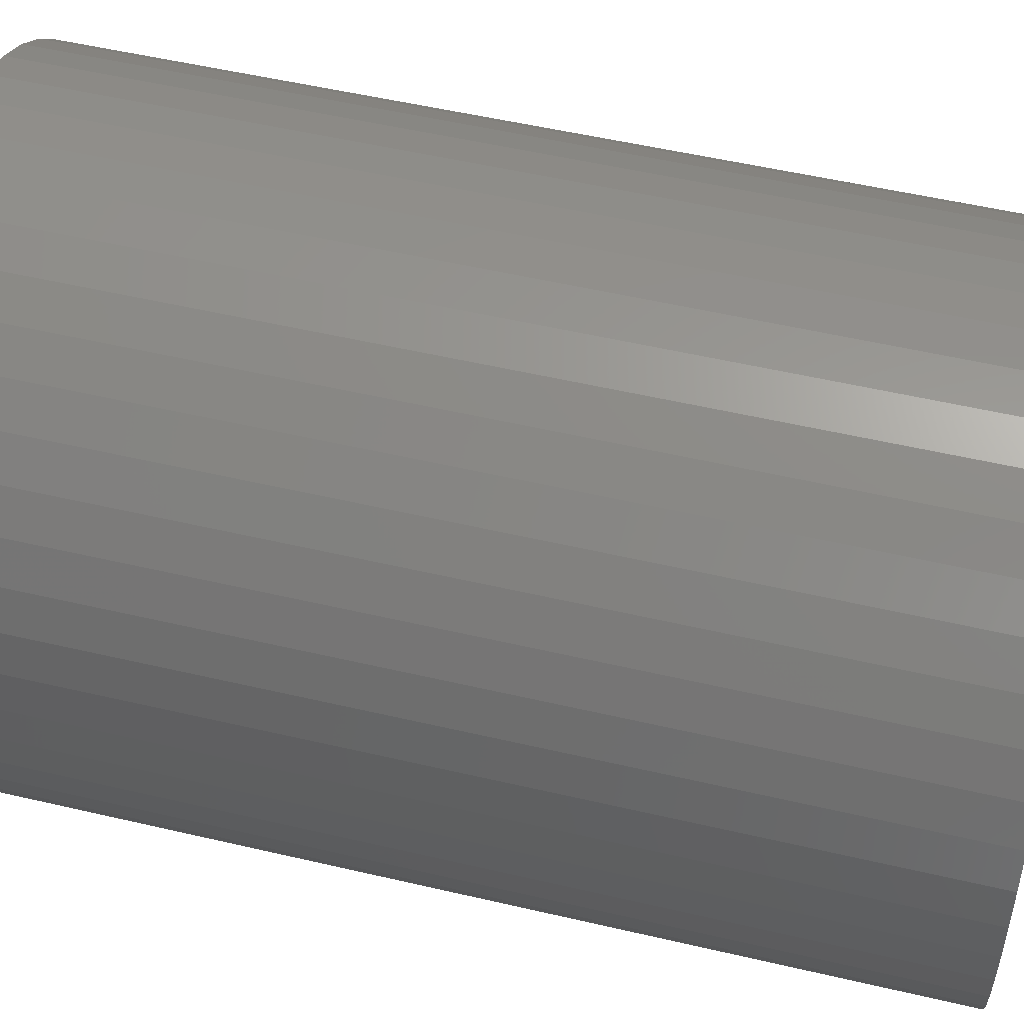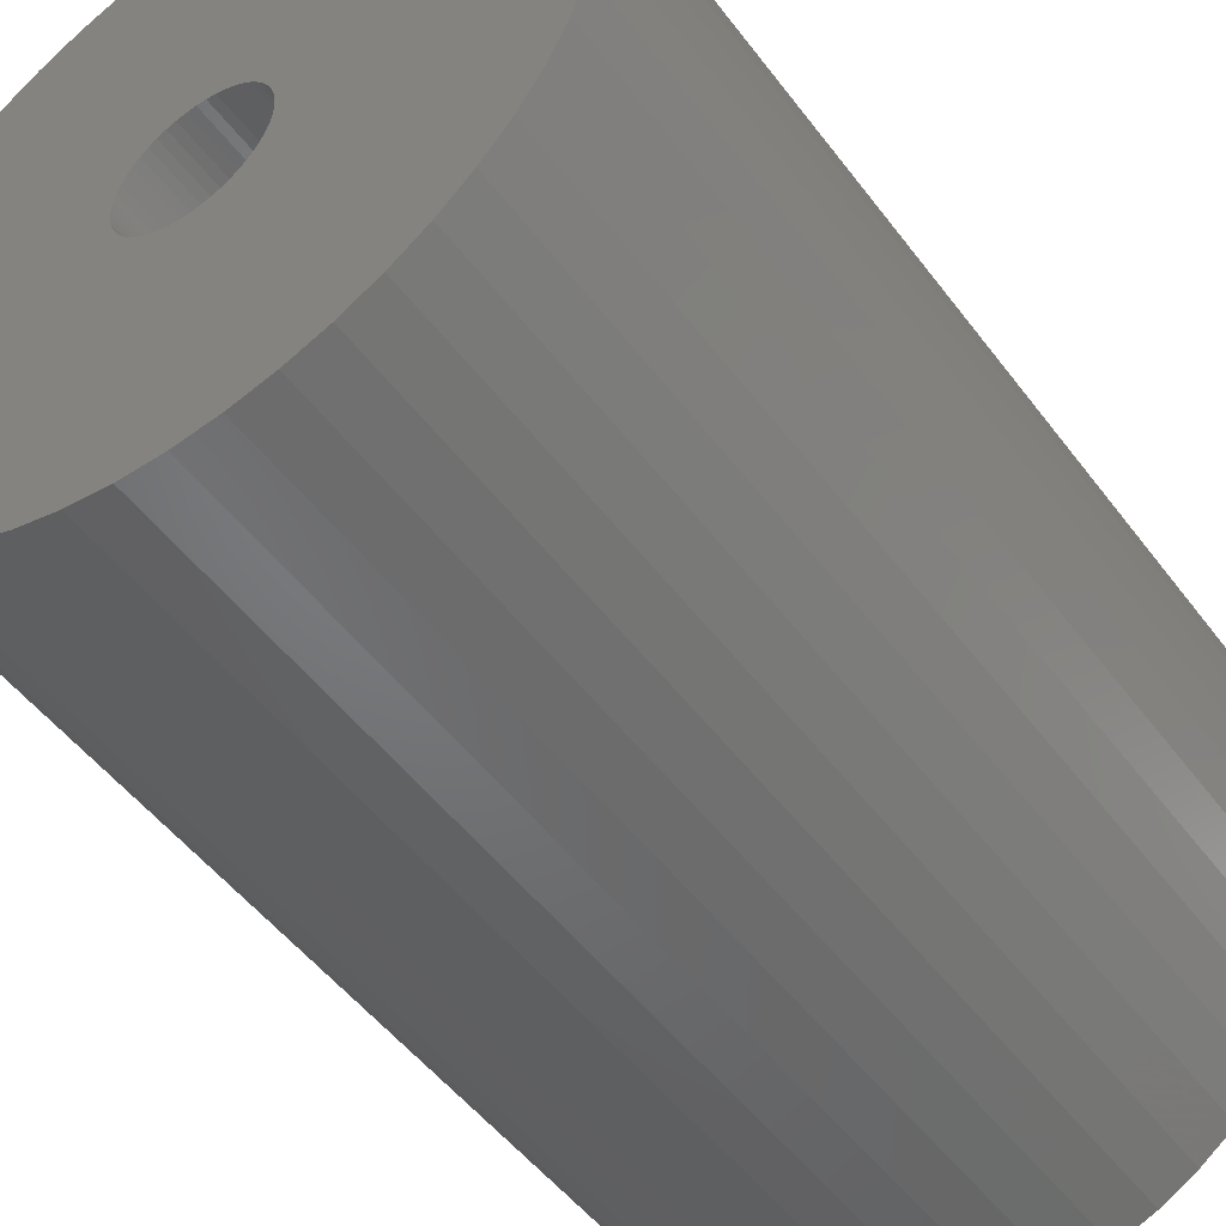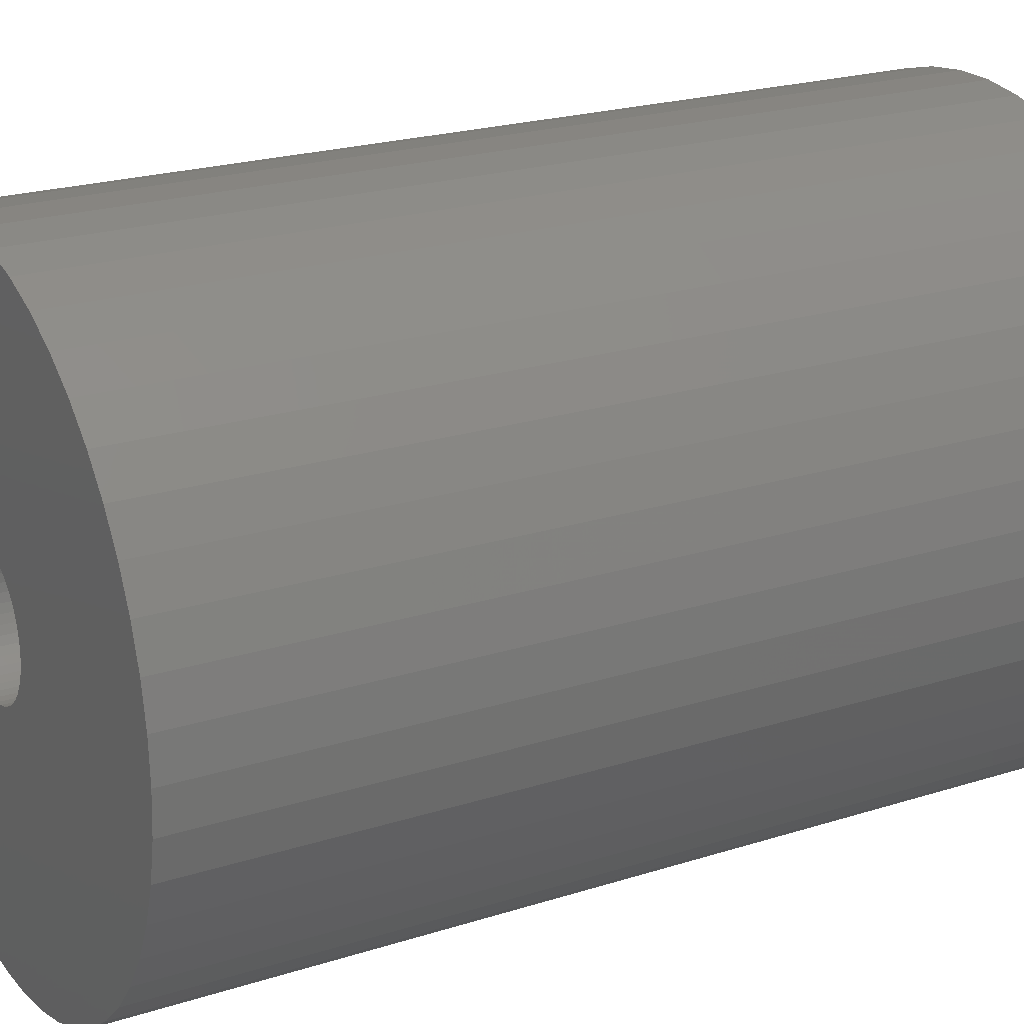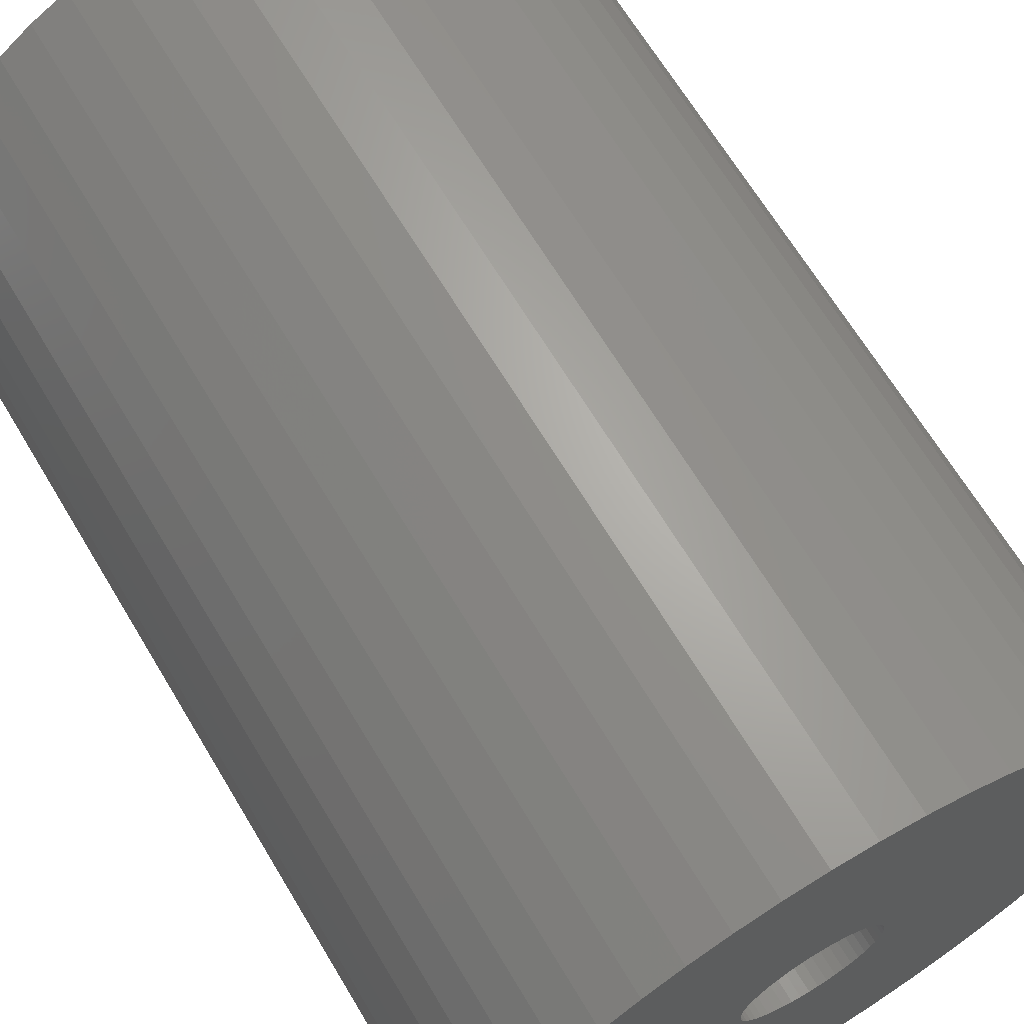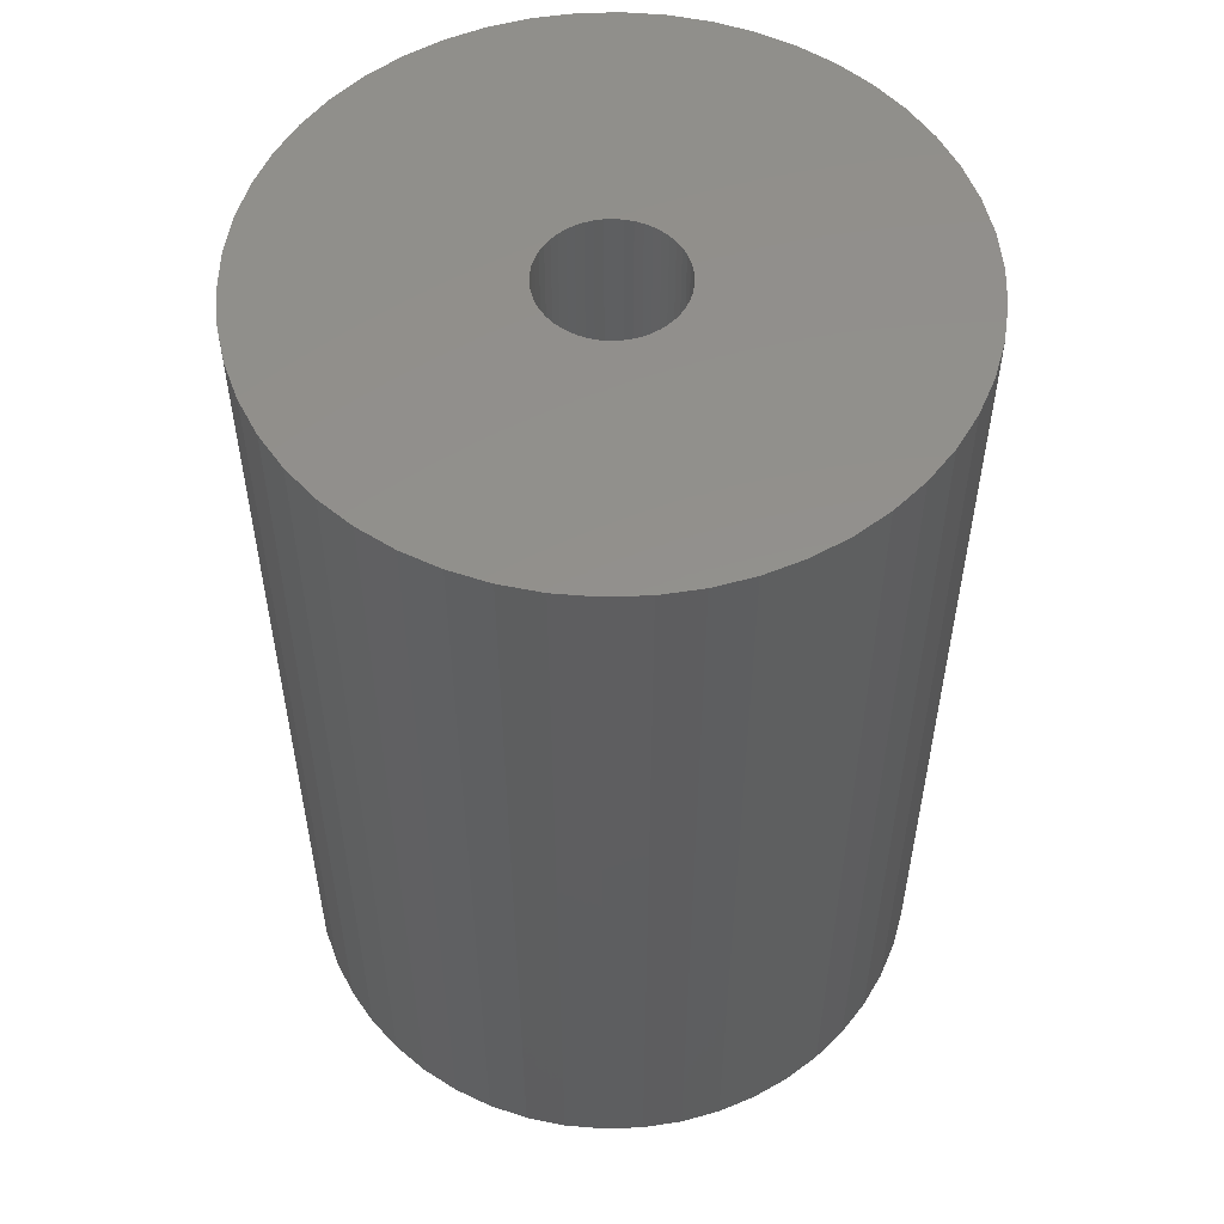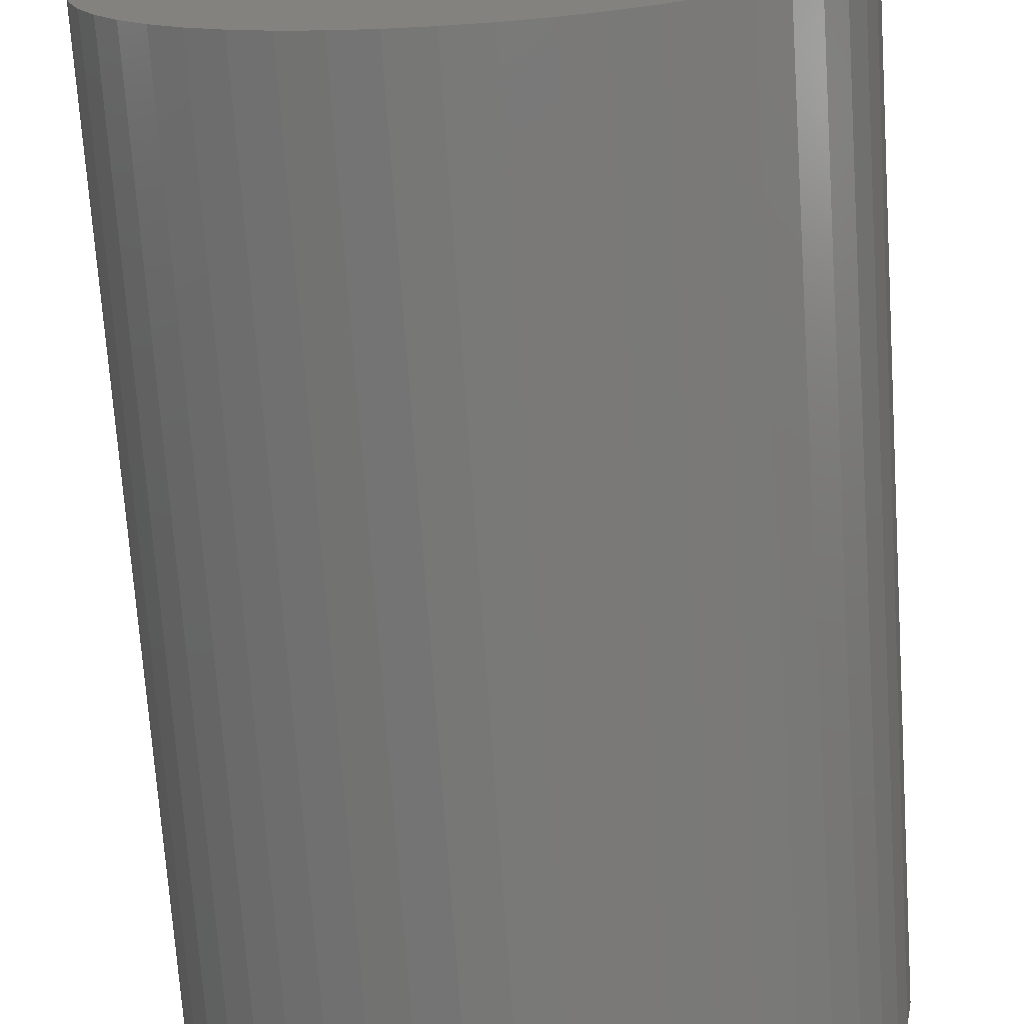
<metadata>
{"format":"stl","ext":"stl","renderer":"f3d","projection":"perspective","resolution":1024,"background":"white","views":[{"elev":52.4,"azim":104.2,"up":"+Y"},{"elev":-50.0,"azim":35.4,"up":"+Y"},{"elev":22.0,"azim":-119.2,"up":"+Y"},{"elev":66.7,"azim":-30.9,"up":"+Y"},{"elev":54.1,"azim":141.9,"up":"+Z"},{"elev":-71.7,"azim":-176.1,"up":"+Y"}]}
</metadata>
<code>
# stl→obj: 200 verts, 400 faces
v 25 0 36
v 24.8 3.133 -36
v 24.8 3.133 36
v 25 0 -36
v -25 0 -36
v -24.8 3.133 36
v -24.8 3.133 -36
v -25 0 36
v 1.57 24.95 -36
v -1.57 24.95 36
v 1.57 24.95 36
v -1.57 24.95 -36
v -1.57 -24.95 -36
v 1.57 -24.95 36
v -1.57 -24.95 36
v 1.57 -24.95 -36
v 18.22 17.11 -36
v 15.94 19.26 36
v 18.22 17.11 36
v 15.94 19.26 -36
v -15.94 19.26 -36
v -18.22 17.11 36
v -15.94 19.26 36
v -18.22 17.11 -36
v -7.725 23.78 -36
v -10.64 22.62 36
v -7.725 23.78 36
v -10.64 22.62 -36
v 23.24 9.203 36
v 21.91 12.04 -36
v 21.91 12.04 36
v 23.24 9.203 -36
v 24.21 6.217 -36
v 24.21 6.217 36
v 20.23 14.69 -36
v 20.23 14.69 36
v 10.64 22.62 -36
v 7.725 23.78 36
v 10.64 22.62 36
v 7.725 23.78 -36
v 4.685 24.56 36
v 4.685 24.56 -36
v 13.4 21.11 -36
v 13.4 21.11 36
v -23.24 9.203 -36
v -21.91 12.04 36
v -21.91 12.04 -36
v -23.24 9.203 36
v -20.23 14.69 -36
v -20.23 14.69 36
v -24.21 6.217 -36
v -24.21 6.217 36
v -4.685 24.56 36
v -4.685 24.56 -36
v 4.685 -24.56 36
v 4.685 -24.56 -36
v 5.25 0 36
v 5.209 0.658 36
v 24.8 -3.133 36
v 5.085 1.306 36
v 5.209 -0.658 36
v 4.881 1.933 36
v 24.21 -6.217 36
v 4.601 2.529 36
v 5.085 -1.306 36
v 4.247 3.086 36
v 23.24 -9.203 36
v 3.827 3.594 36
v 4.881 -1.933 36
v 3.346 4.045 36
v 21.91 -12.04 36
v 2.813 4.433 36
v 4.601 -2.529 36
v 2.235 4.75 36
v 20.23 -14.69 36
v 4.247 -3.086 36
v 1.622 4.993 36
v 0.9838 5.157 36
v 0.3296 5.24 36
v -0.3296 5.24 36
v -0.9838 5.157 36
v -1.622 4.993 36
v -2.235 4.75 36
v -2.813 4.433 36
v -13.4 21.11 36
v -3.346 4.045 36
v -3.827 3.594 36
v -4.247 3.086 36
v 18.22 -17.11 36
v 3.827 -3.594 36
v 15.94 -19.26 36
v 3.346 -4.045 36
v 13.4 -21.11 36
v 2.813 -4.433 36
v 10.64 -22.62 36
v 2.235 -4.75 36
v 7.725 -23.78 36
v 1.622 -4.993 36
v 0.9838 -5.157 36
v 0.3296 -5.24 36
v -0.3296 -5.24 36
v -0.9838 -5.157 36
v -4.685 -24.56 36
v -1.622 -4.993 36
v -7.725 -23.78 36
v -2.235 -4.75 36
v -10.64 -22.62 36
v -2.813 -4.433 36
v -13.4 -21.11 36
v -3.346 -4.045 36
v -15.94 -19.26 36
v -3.827 -3.594 36
v -18.22 -17.11 36
v -4.247 -3.086 36
v -20.23 -14.69 36
v -4.601 -2.529 36
v -21.91 -12.04 36
v -4.881 -1.933 36
v -23.24 -9.203 36
v -5.085 -1.306 36
v -24.21 -6.217 36
v -5.209 -0.658 36
v -24.8 -3.133 36
v -5.25 0 36
v -4.601 2.529 36
v -4.881 1.933 36
v -5.085 1.306 36
v -5.209 0.658 36
v -13.4 21.11 -36
v 24.8 -3.133 -36
v 24.21 -6.217 -36
v -21.91 -12.04 -36
v -23.24 -9.203 -36
v 5.25 0 -36
v 5.209 -0.658 -36
v 5.085 -1.306 -36
v 23.24 -9.203 -36
v 5.209 0.658 -36
v 4.881 -1.933 -36
v 21.91 -12.04 -36
v 4.601 -2.529 -36
v 20.23 -14.69 -36
v 5.085 1.306 -36
v 4.247 -3.086 -36
v 18.22 -17.11 -36
v 3.827 -3.594 -36
v 15.94 -19.26 -36
v 4.881 1.933 -36
v 3.346 -4.045 -36
v 13.4 -21.11 -36
v 2.813 -4.433 -36
v 10.64 -22.62 -36
v 4.601 2.529 -36
v 2.235 -4.75 -36
v 7.725 -23.78 -36
v 4.247 3.086 -36
v 1.622 -4.993 -36
v 0.9838 -5.157 -36
v 0.3296 -5.24 -36
v -0.3296 -5.24 -36
v -0.9838 -5.157 -36
v -4.685 -24.56 -36
v -1.622 -4.993 -36
v -7.725 -23.78 -36
v -2.235 -4.75 -36
v -10.64 -22.62 -36
v -2.813 -4.433 -36
v -13.4 -21.11 -36
v -3.346 -4.045 -36
v -15.94 -19.26 -36
v -3.827 -3.594 -36
v -18.22 -17.11 -36
v -4.247 -3.086 -36
v -20.23 -14.69 -36
v 3.827 3.594 -36
v 3.346 4.045 -36
v 2.813 4.433 -36
v 2.235 4.75 -36
v 1.622 4.993 -36
v 0.9838 5.157 -36
v 0.3296 5.24 -36
v -0.3296 5.24 -36
v -0.9838 5.157 -36
v -1.622 4.993 -36
v -2.235 4.75 -36
v -2.813 4.433 -36
v -3.346 4.045 -36
v -3.827 3.594 -36
v -4.247 3.086 -36
v -4.601 2.529 -36
v -4.881 1.933 -36
v -5.085 1.306 -36
v -5.209 0.658 -36
v -5.25 0 -36
v -4.601 -2.529 -36
v -4.881 -1.933 -36
v -5.085 -1.306 -36
v -24.21 -6.217 -36
v -5.209 -0.658 -36
v -24.8 -3.133 -36
f 1 2 3
f 2 1 4
f 5 6 7
f 6 5 8
f 9 10 11
f 10 9 12
f 13 14 15
f 14 13 16
f 17 18 19
f 18 17 20
f 21 22 23
f 22 21 24
f 25 26 27
f 26 25 28
f 29 30 31
f 30 29 32
f 3 33 34
f 33 3 2
f 31 35 36
f 35 31 30
f 37 38 39
f 38 37 40
f 40 41 38
f 41 40 42
f 43 39 44
f 39 43 37
f 45 46 47
f 46 45 48
f 49 22 24
f 22 49 50
f 51 48 45
f 48 51 52
f 12 53 10
f 53 12 54
f 16 55 14
f 55 16 56
f 34 32 29
f 32 34 33
f 36 17 19
f 17 36 35
f 42 11 41
f 11 42 9
f 20 44 18
f 44 20 43
f 47 50 49
f 50 47 46
f 7 52 51
f 52 7 6
f 57 1 3
f 58 3 34
f 1 57 59
f 60 34 29
f 61 59 57
f 62 29 31
f 59 61 63
f 64 31 36
f 65 63 61
f 66 36 19
f 63 65 67
f 68 19 18
f 69 67 65
f 70 18 44
f 67 69 71
f 72 44 39
f 73 71 69
f 74 39 38
f 71 73 75
f 76 75 73
f 3 58 57
f 34 60 58
f 29 62 60
f 77 38 41
f 31 64 62
f 36 66 64
f 19 68 66
f 18 70 68
f 44 72 70
f 39 74 72
f 38 77 74
f 78 41 11
f 41 78 77
f 11 79 78
f 11 80 79
f 10 80 11
f 80 10 81
f 53 81 10
f 81 53 82
f 27 82 53
f 82 27 83
f 26 83 27
f 83 26 84
f 85 84 26
f 84 85 86
f 23 86 85
f 86 23 87
f 22 87 23
f 87 22 88
f 50 88 22
f 75 76 89
f 90 89 76
f 89 90 91
f 92 91 90
f 91 92 93
f 94 93 92
f 93 94 95
f 96 95 94
f 95 96 97
f 98 97 96
f 97 98 55
f 99 55 98
f 55 99 14
f 100 14 99
f 101 14 100
f 15 101 102
f 101 15 14
f 103 102 104
f 105 104 106
f 107 106 108
f 109 108 110
f 111 110 112
f 113 112 114
f 115 114 116
f 102 103 15
f 117 116 118
f 119 118 120
f 121 120 122
f 123 122 124
f 88 50 125
f 104 105 103
f 46 125 50
f 106 107 105
f 125 46 126
f 108 109 107
f 48 126 46
f 110 111 109
f 126 48 127
f 112 113 111
f 52 127 48
f 114 115 113
f 127 52 128
f 116 117 115
f 6 128 52
f 118 119 117
f 128 6 124
f 120 121 119
f 8 124 6
f 122 123 121
f 124 8 123
f 28 85 26
f 85 28 129
f 129 23 85
f 23 129 21
f 54 27 53
f 27 54 25
f 59 4 1
f 4 59 130
f 63 130 59
f 130 63 131
f 132 119 133
f 119 132 117
f 134 4 130
f 135 130 131
f 4 134 2
f 136 131 137
f 138 2 134
f 139 137 140
f 2 138 33
f 141 140 142
f 143 33 138
f 144 142 145
f 33 143 32
f 146 145 147
f 148 32 143
f 149 147 150
f 32 148 30
f 151 150 152
f 153 30 148
f 154 152 155
f 30 153 35
f 156 35 153
f 130 135 134
f 131 136 135
f 137 139 136
f 157 155 56
f 140 141 139
f 142 144 141
f 145 146 144
f 147 149 146
f 150 151 149
f 152 154 151
f 155 157 154
f 158 56 16
f 56 158 157
f 16 159 158
f 16 160 159
f 13 160 16
f 160 13 161
f 162 161 13
f 161 162 163
f 164 163 162
f 163 164 165
f 166 165 164
f 165 166 167
f 168 167 166
f 167 168 169
f 170 169 168
f 169 170 171
f 172 171 170
f 171 172 173
f 174 173 172
f 35 156 17
f 175 17 156
f 17 175 20
f 176 20 175
f 20 176 43
f 177 43 176
f 43 177 37
f 178 37 177
f 37 178 40
f 179 40 178
f 40 179 42
f 180 42 179
f 42 180 9
f 181 9 180
f 182 9 181
f 12 182 183
f 182 12 9
f 54 183 184
f 25 184 185
f 28 185 186
f 129 186 187
f 21 187 188
f 24 188 189
f 49 189 190
f 183 54 12
f 47 190 191
f 45 191 192
f 51 192 193
f 7 193 194
f 173 174 195
f 184 25 54
f 132 195 174
f 185 28 25
f 195 132 196
f 186 129 28
f 133 196 132
f 187 21 129
f 196 133 197
f 188 24 21
f 198 197 133
f 189 49 24
f 197 198 199
f 190 47 49
f 200 199 198
f 191 45 47
f 199 200 194
f 192 51 45
f 5 194 200
f 193 7 51
f 194 5 7
f 152 93 95
f 93 152 150
f 71 137 67
f 137 71 140
f 133 121 198
f 121 133 119
f 147 89 91
f 89 147 145
f 155 95 97
f 95 155 152
f 56 97 55
f 97 56 155
f 75 140 71
f 140 75 142
f 89 142 75
f 142 89 145
f 67 131 63
f 131 67 137
f 166 105 107
f 105 166 164
f 164 103 105
f 103 164 162
f 172 115 174
f 115 172 113
f 172 111 113
f 111 172 170
f 198 123 200
f 123 198 121
f 200 8 5
f 8 200 123
f 150 91 93
f 91 150 147
f 170 109 111
f 109 170 168
f 162 15 103
f 15 162 13
f 174 117 132
f 117 174 115
f 168 107 109
f 107 168 166
f 134 58 138
f 58 134 57
f 124 193 128
f 193 124 194
f 182 79 80
f 79 182 181
f 176 68 70
f 68 176 175
f 188 86 87
f 86 188 187
f 185 82 83
f 82 185 184
f 146 76 144
f 76 146 90
f 148 64 153
f 64 148 62
f 138 60 143
f 60 138 58
f 179 74 77
f 74 179 178
f 177 70 72
f 70 177 176
f 126 190 125
f 190 126 191
f 125 189 88
f 189 125 190
f 128 192 127
f 192 128 193
f 186 83 84
f 83 186 185
f 183 80 81
f 80 183 182
f 135 57 134
f 57 135 61
f 158 100 99
f 100 158 159
f 143 62 148
f 62 143 60
f 156 68 175
f 68 156 66
f 153 66 156
f 66 153 64
f 180 77 78
f 77 180 179
f 181 78 79
f 78 181 180
f 178 72 74
f 72 178 177
f 88 188 87
f 188 88 189
f 187 84 86
f 84 187 186
f 184 81 82
f 81 184 183
f 151 96 94
f 96 151 154
f 144 73 141
f 73 144 76
f 136 61 135
f 61 136 65
f 165 108 106
f 108 165 167
f 114 195 116
f 195 114 173
f 116 196 118
f 196 116 195
f 122 194 124
f 194 122 199
f 118 197 120
f 197 118 196
f 154 98 96
f 98 154 157
f 157 99 98
f 99 157 158
f 127 191 126
f 191 127 192
f 141 69 139
f 69 141 73
f 160 102 101
f 102 160 161
f 120 199 122
f 199 120 197
f 149 94 92
f 94 149 151
f 139 65 136
f 65 139 69
f 159 101 100
f 101 159 160
f 163 106 104
f 106 163 165
f 169 112 110
f 112 169 171
f 112 173 114
f 173 112 171
f 146 92 90
f 92 146 149
f 161 104 102
f 104 161 163
f 167 110 108
f 110 167 169

</code>
